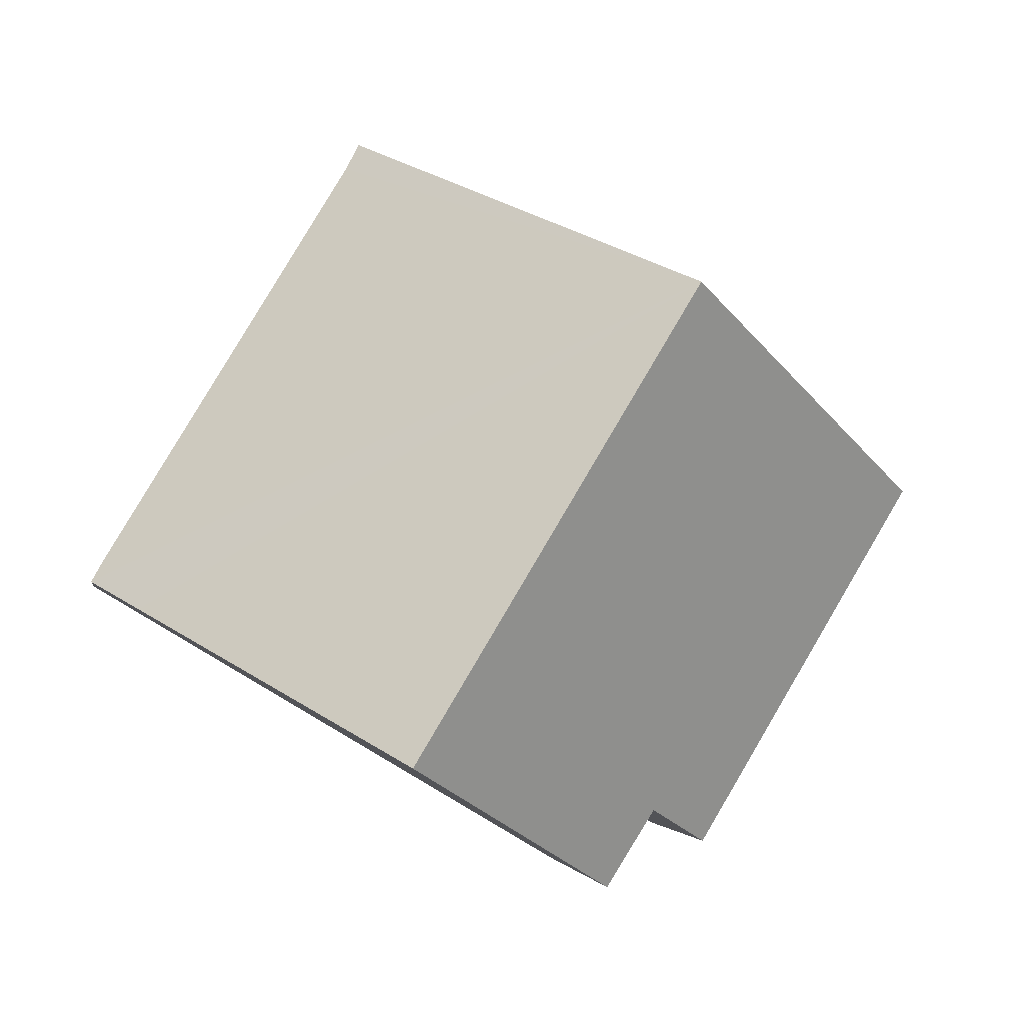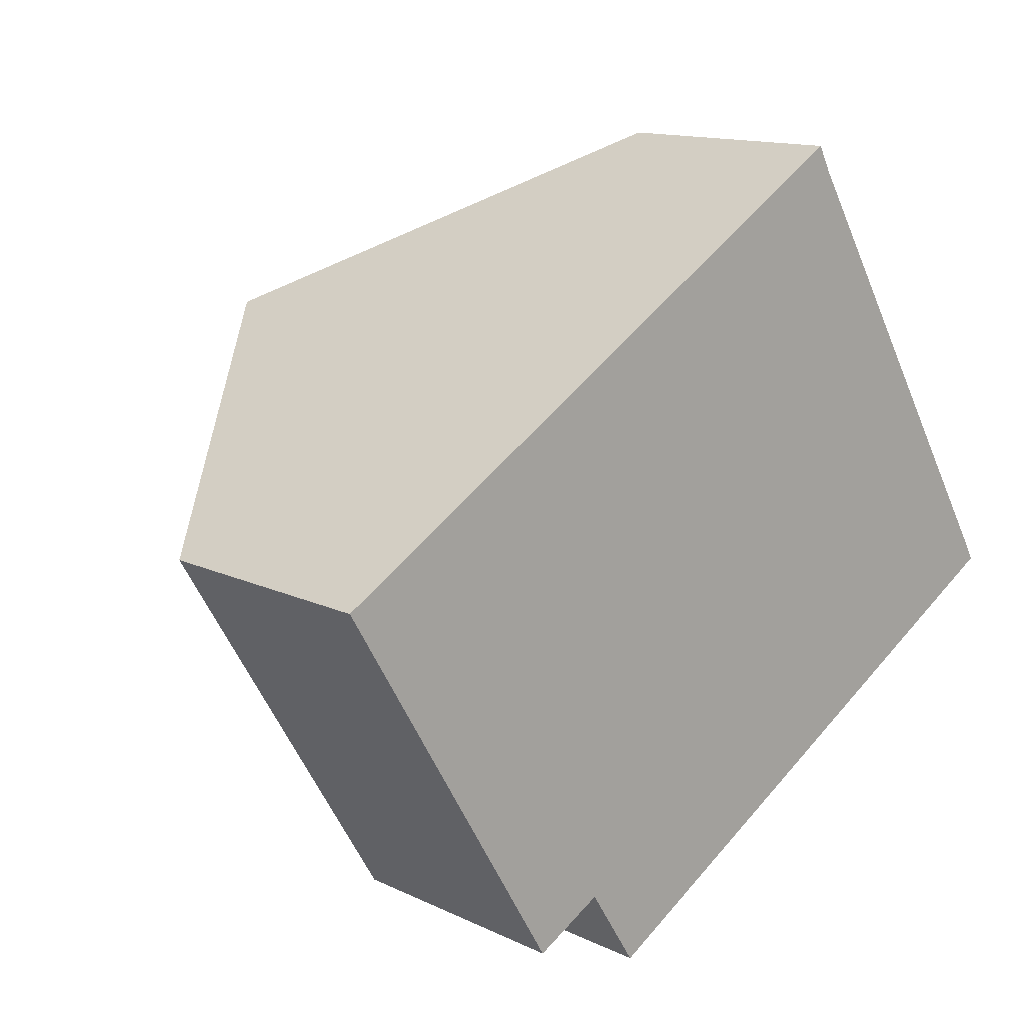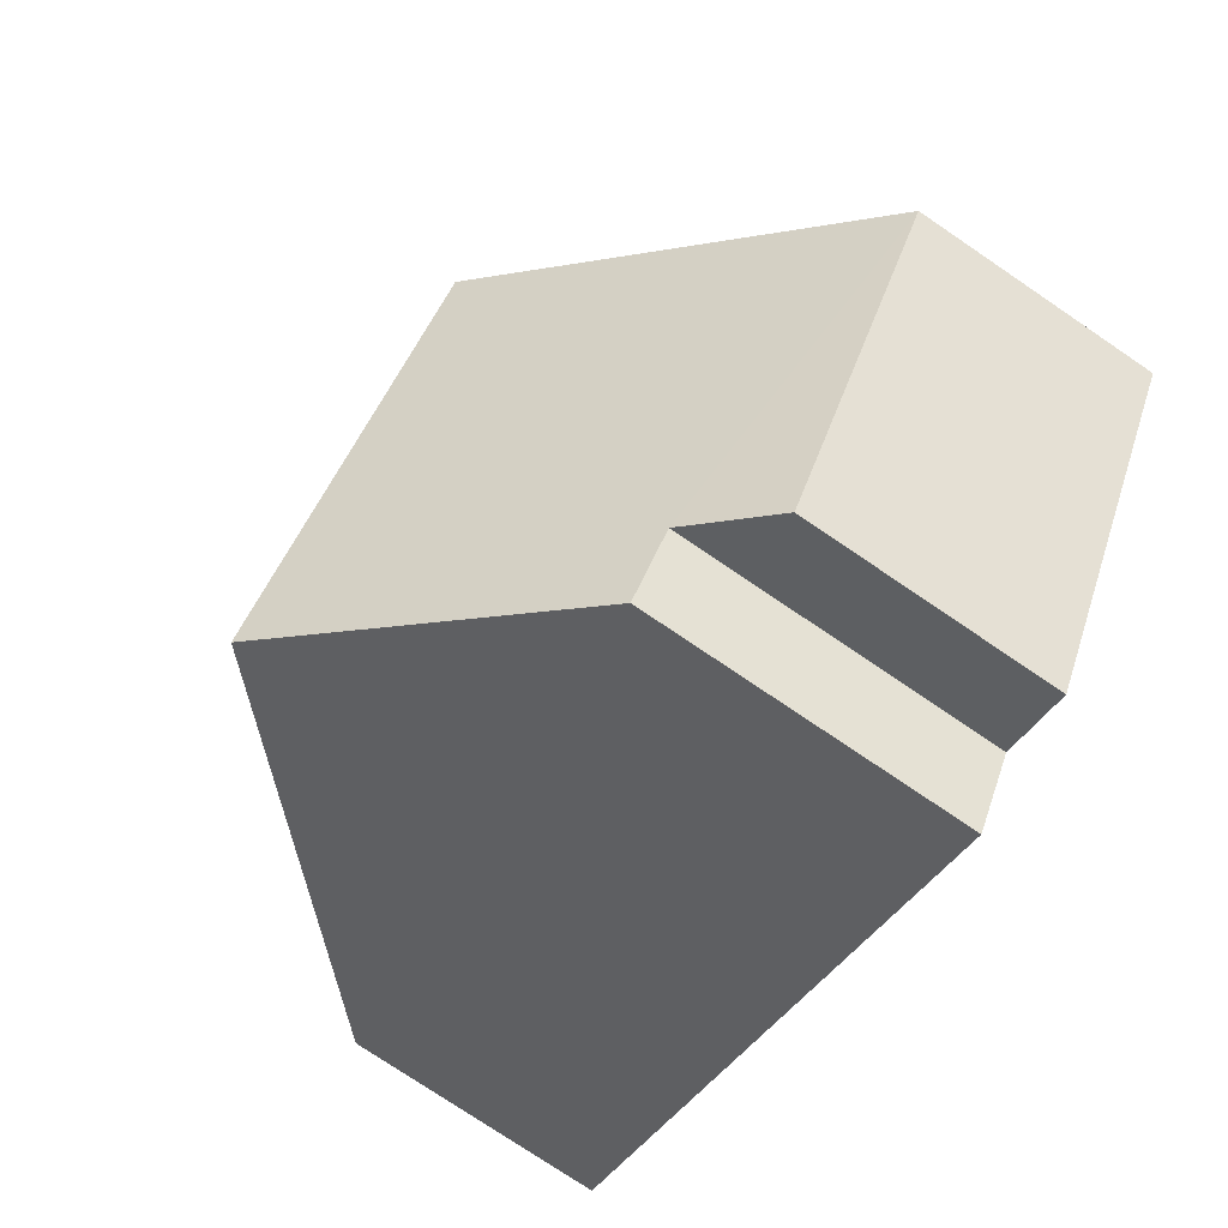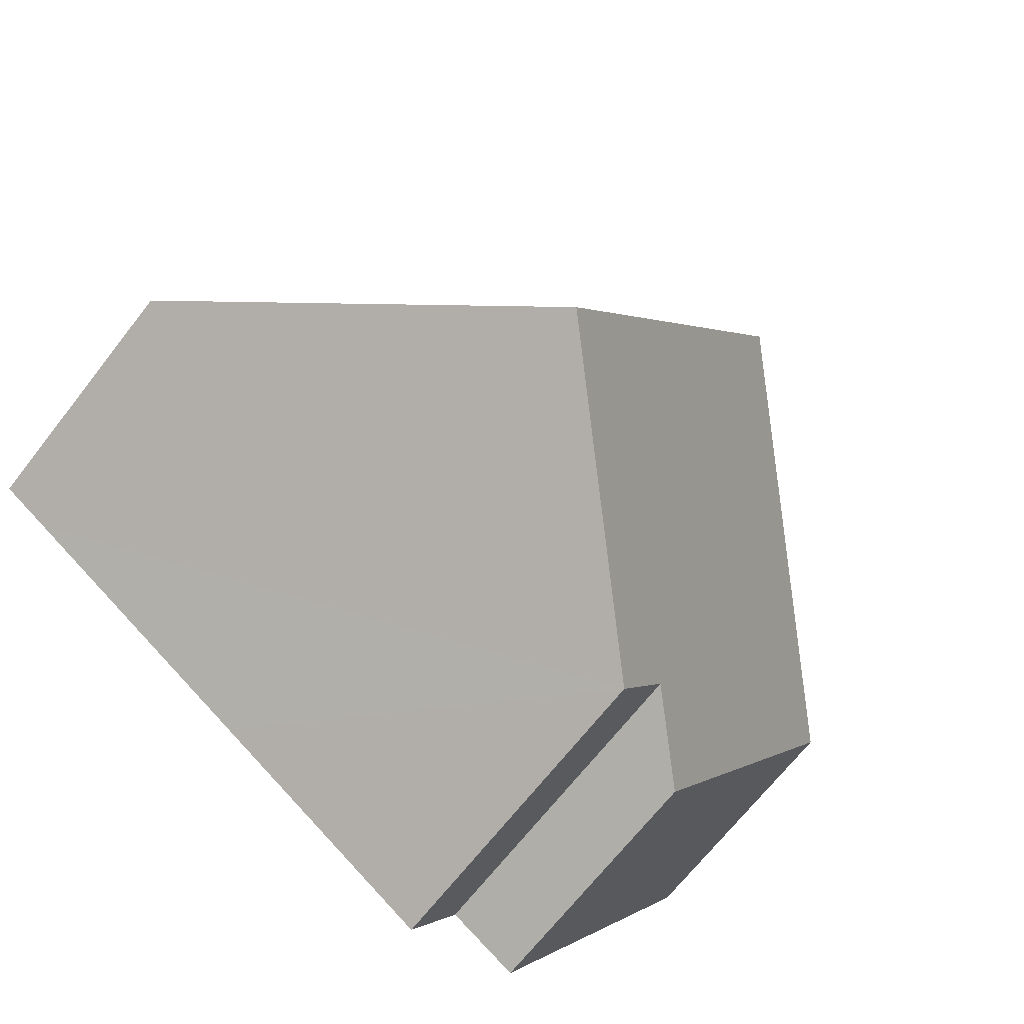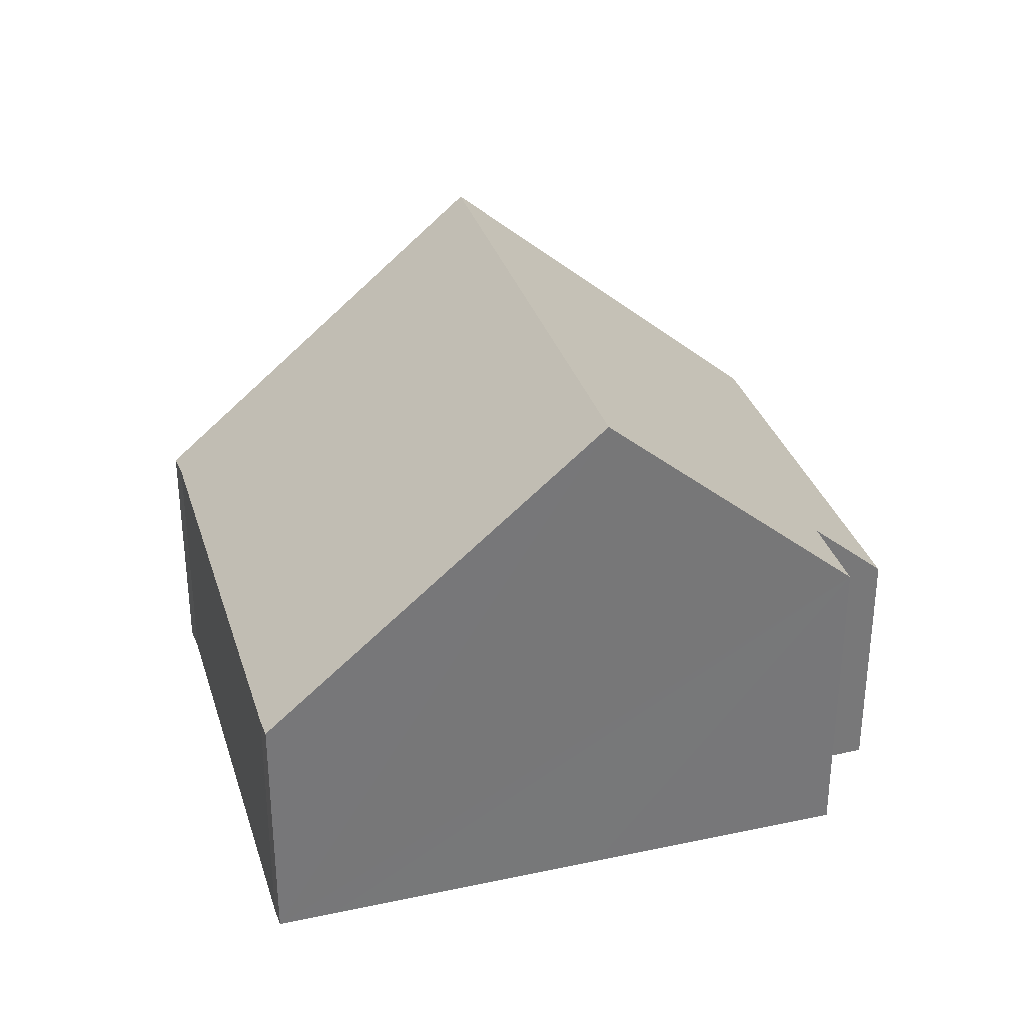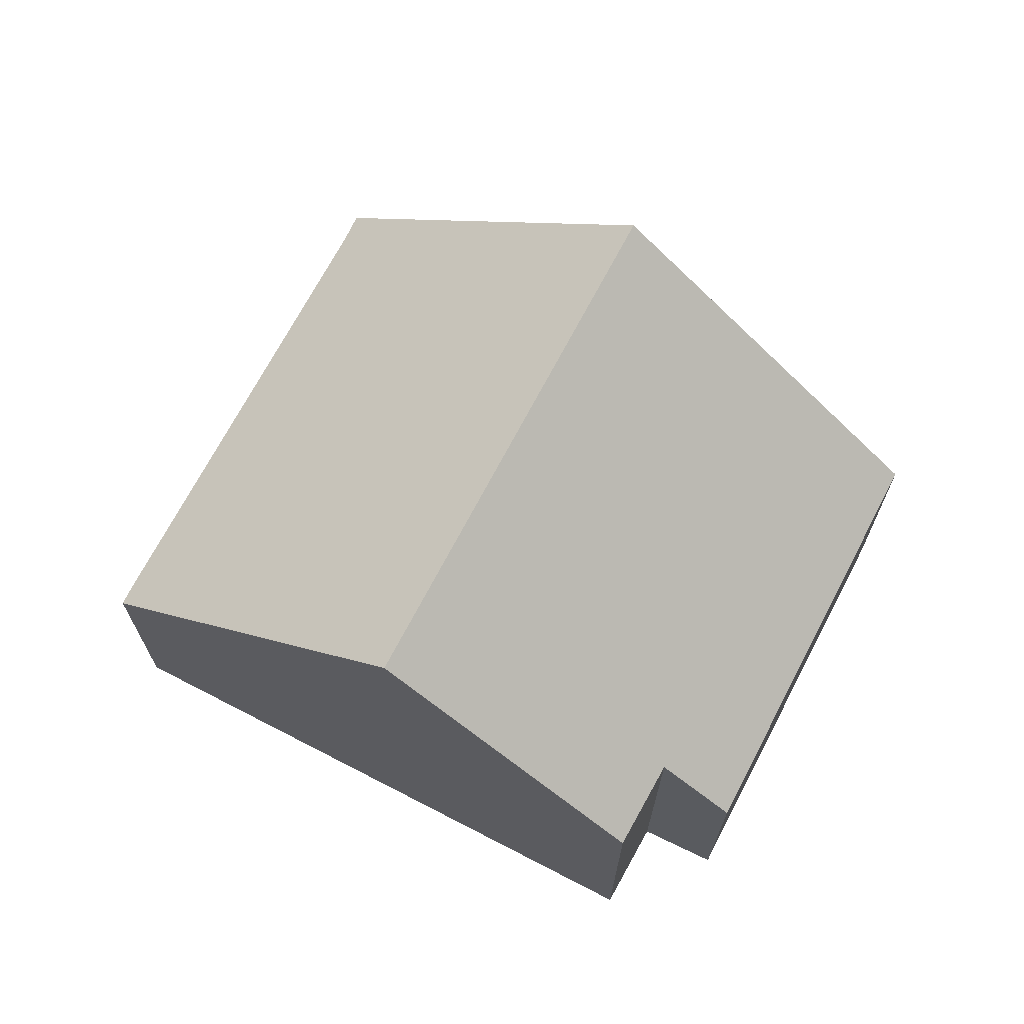
<metadata>
{"format":"obj","ext":"obj","renderer":"f3d","projection":"perspective","resolution":1024,"background":"white","views":[{"elev":-2.9,"azim":170.6,"up":"+Z"},{"elev":13.2,"azim":-42.6,"up":"+Z"},{"elev":-76.4,"azim":-124.1,"up":"+Z"},{"elev":-68.6,"azim":142.0,"up":"+Z"},{"elev":32.8,"azim":132.8,"up":"+Y"},{"elev":69.7,"azim":176.6,"up":"+Y"}]}
</metadata>
<code>
v  0 4.716 2.888e-16
v  5.543 5.957 -6.36
v  4.255 4.721 -7.078
v  10.8 10.21 -5.26
v  5.602 10.21 3.395
v  6.479 5.995 -7.832
v  16.41 4.732 -1.916
v  11.48 4.718 6.318
v  16.2 4.718 -1.544
v  11.23 4.688 6.808
v  15.51 5.612 -2.453
v  4.255 4.334e-16 -7.078
v  0 0 0
v  6.479 4.796e-16 -7.832
v  5.543 3.894e-16 -6.36
v  5.602 -2.079e-16 3.395
v  11.23 -4.169e-16 6.808
v  11.48 -3.869e-16 6.318
v  16.2 9.454e-17 -1.544
v  16.41 1.173e-16 -1.916
v  15.51 1.502e-16 -2.453
v  10.8 3.221e-16 -5.26
g defaultobject
f 1 2 3
f 2 1 4
f 4 1 5
f 4 6 2
f 7 8 9
f 8 5 10
f 5 8 7
f 5 7 11
f 5 11 4
f 12 1 3
f 1 12 13
f 14 2 6
f 2 14 15
f 13 5 1
f 5 13 10
f 10 13 16
f 10 16 17
f 10 18 8
f 18 10 17
f 18 9 8
f 9 18 19
f 9 20 7
f 20 9 19
f 20 11 7
f 11 20 4
f 4 20 6
f 6 20 21
f 6 21 22
f 6 22 14
f 15 3 2
f 3 15 12
f 19 21 20
f 21 19 18
f 21 18 22
f 22 18 14
f 14 18 17
f 14 17 16
f 14 16 15
f 15 16 12
f 12 16 13

</code>
